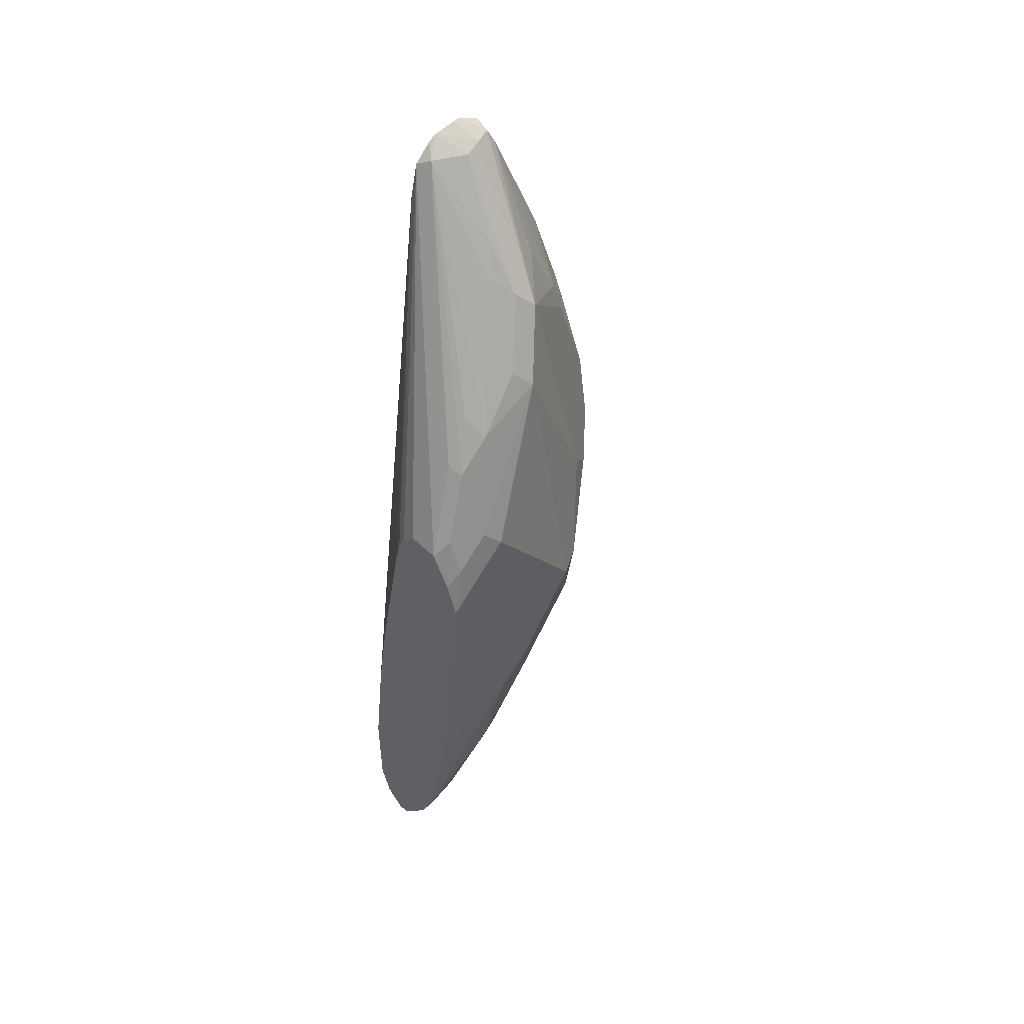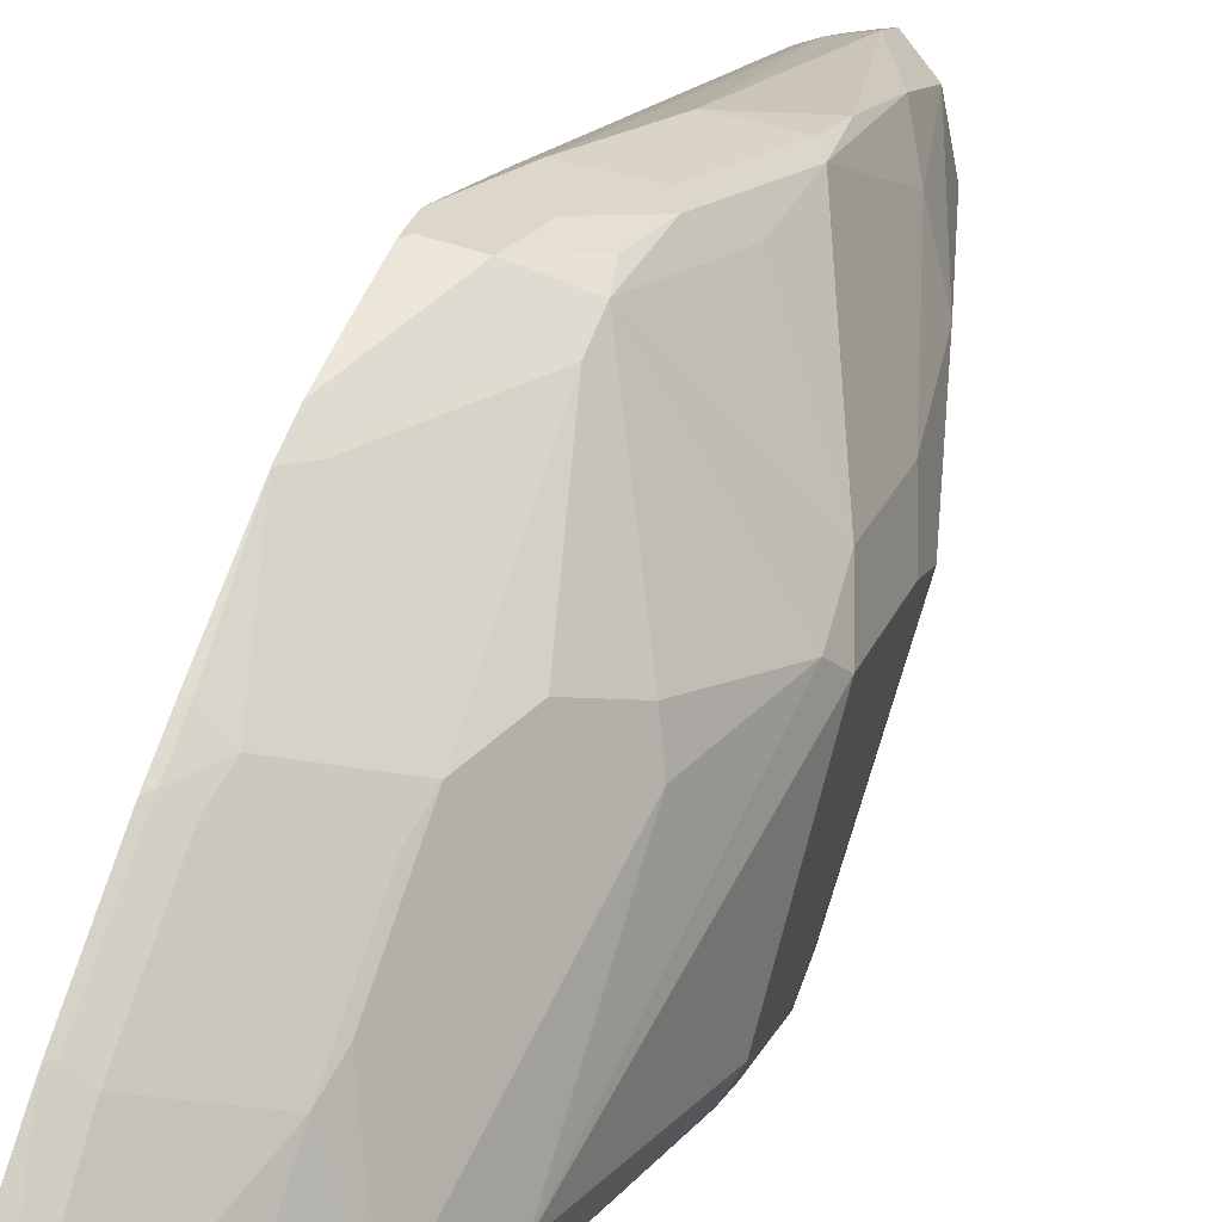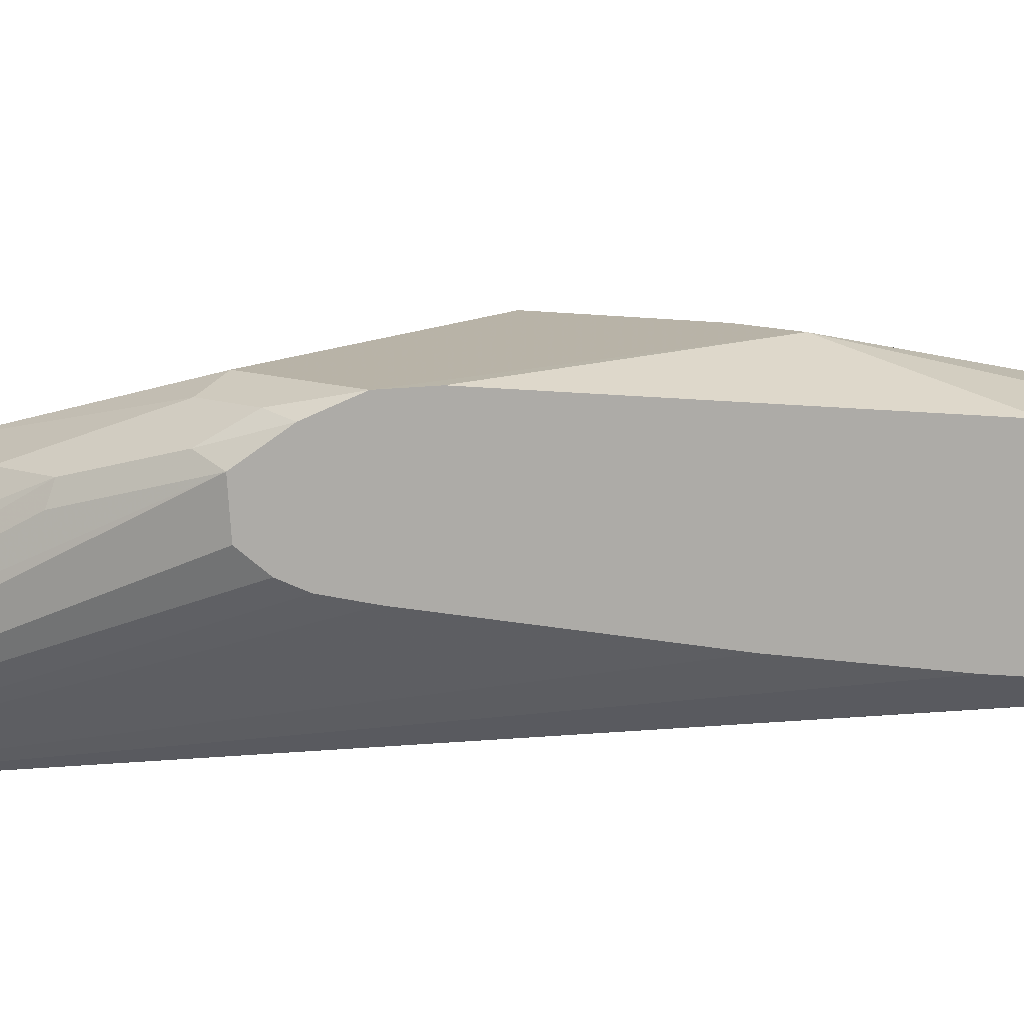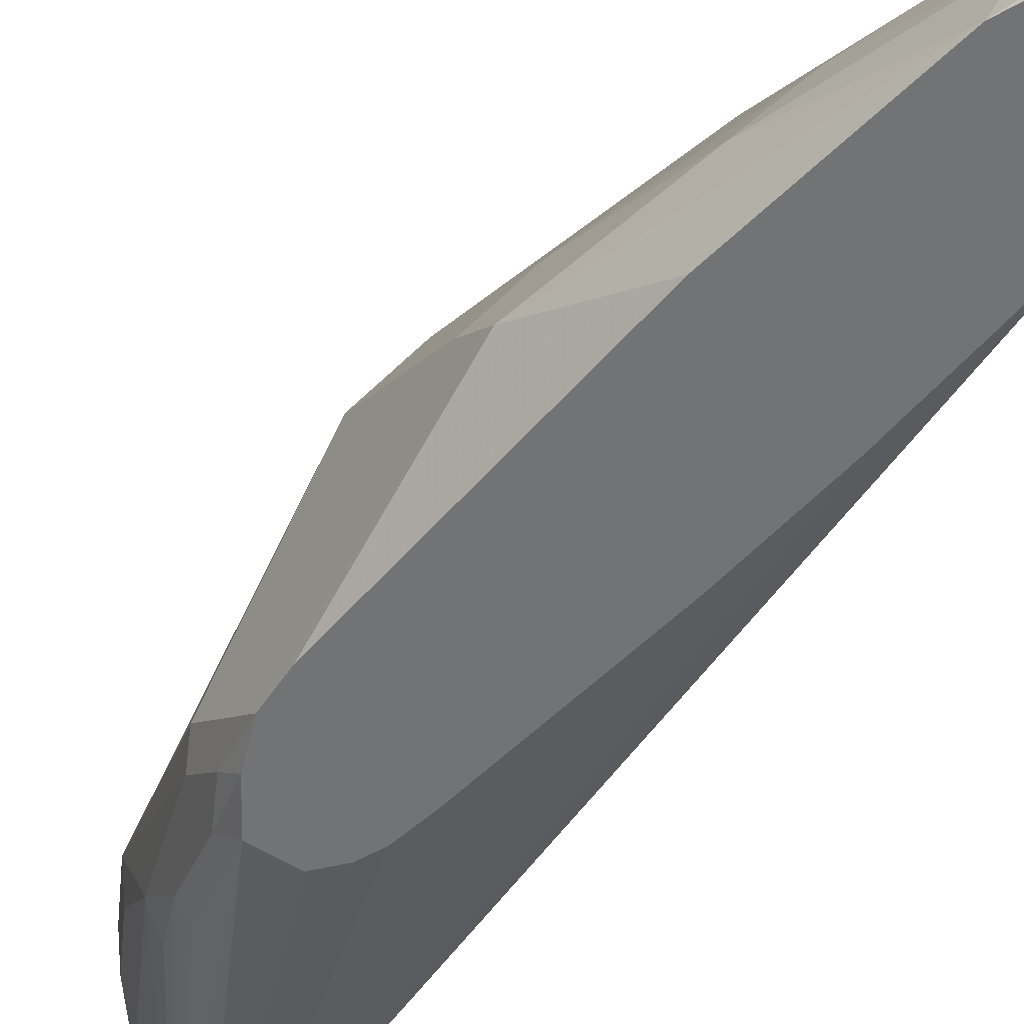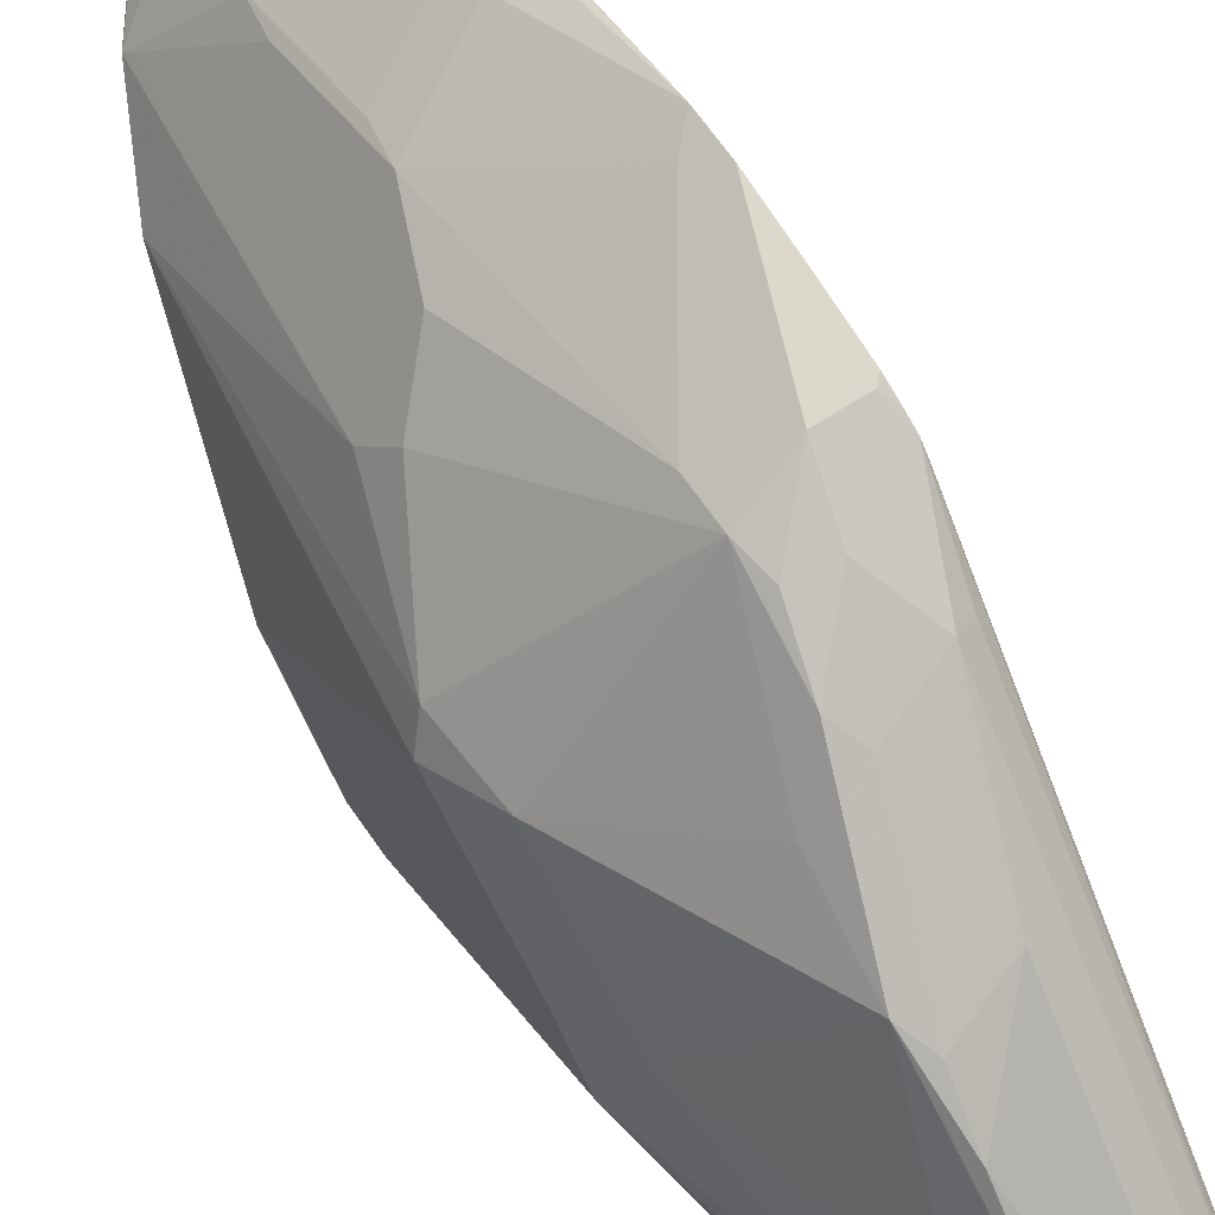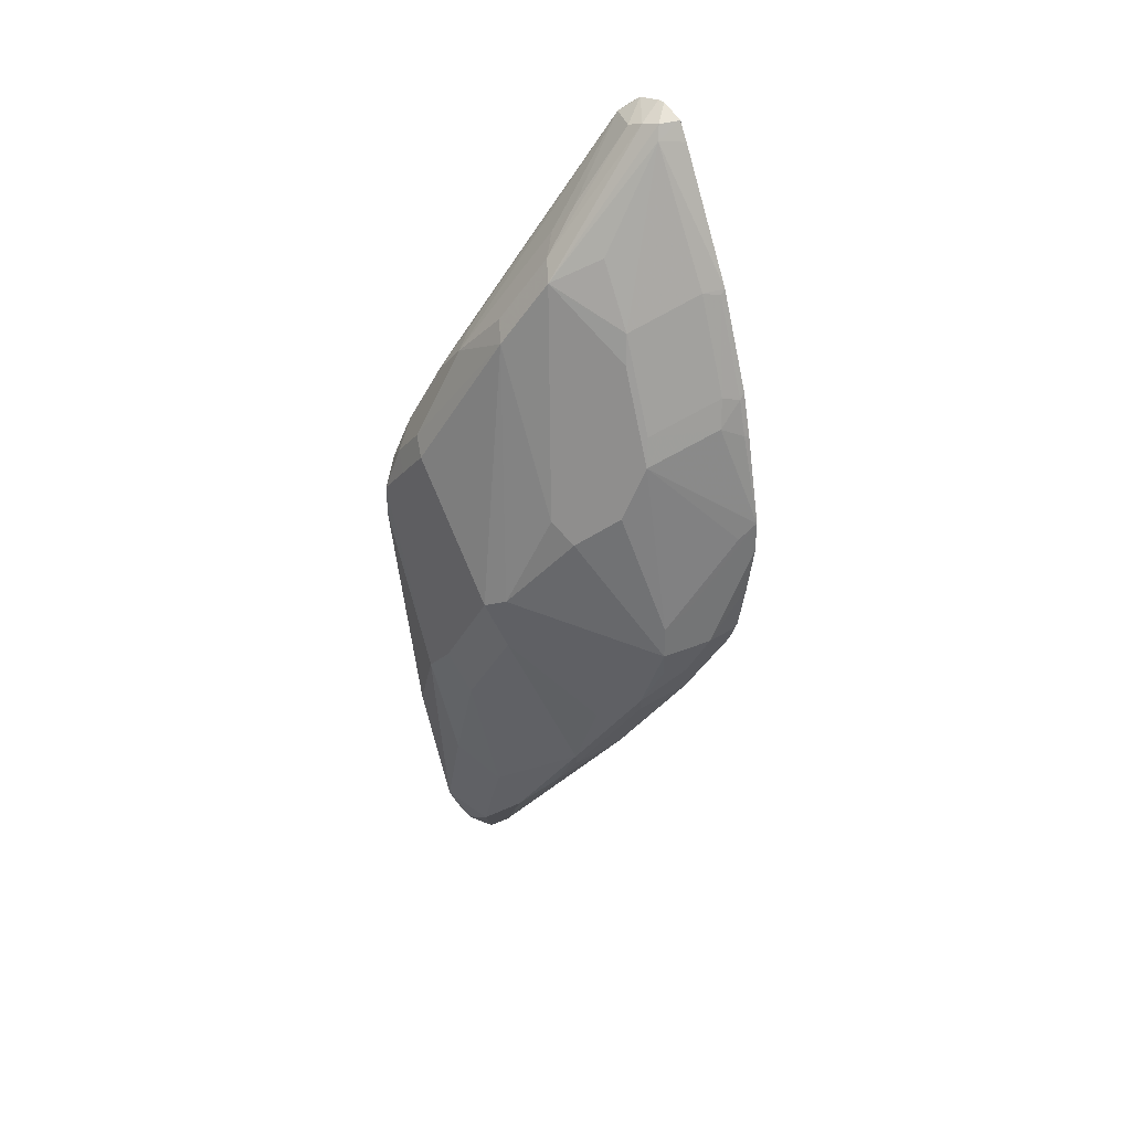
<metadata>
{"format":"obj","ext":"obj","renderer":"f3d","projection":"perspective","resolution":1024,"background":"white","views":[{"elev":48.9,"azim":47.5,"up":"+Z"},{"elev":55.1,"azim":19.2,"up":"+Y"},{"elev":-76.4,"azim":93.8,"up":"+Y"},{"elev":-55.8,"azim":146.9,"up":"+Y"},{"elev":64.0,"azim":146.1,"up":"+Y"},{"elev":33.9,"azim":139.2,"up":"+Z"}]}
</metadata>
<code>
v 0.1221 0.2422 0.1079
v 0.1221 0.2422 0.1288
v 0.1603 0.2231 0.04884
v 0.1464 0.23 0.04188
v 0.1221 0.2369 0.07669
v 0.1325 0.237 0.1185
v 0.1743 0.2161 0.05581
v 0.1603 0.2231 0.06967
v 0.1221 0.2309 0.1878
v 0.1255 0.23 0.1882
v 0.1394 0.2231 0.1952
v 0.1812 0.2021 0.1742
v 0.1743 0.2161 0.03486
v 0.1708 0.2126 0.01748
v 0.1778 0.1987 -0.01042
v 0.1534 0.2161 0.01397
v 0.1394 0.2231 0.0279
v 0.1221 0.2267 0.0351
v 0.1255 0.23 0.04188
v 0.1221 0.2307 0.04521
v 0.1952 0.1952 0.1394
v 0.1221 0.2248 0.2151
v 0.1255 0.2248 0.2117
v 0.1359 0.2196 0.2143
v 0.1778 0.1987 0.1934
v 0.1812 0.1812 0.237
v 0.2161 0.1743 0.1185
v 0.244 0.1394 0.06967
v 0.2405 0.1359 0.03141
v 0.1952 0.1743 -0.02786
v 0.1708 0.1917 -0.02435
v 0.1394 0.2021 -0.01394
v 0.1987 0.1568 -0.07314
v 0.1917 0.1499 -0.08713
v 0.1221 0.2231 0.0279
v 0.2021 0.1394 0.2788
v 0.1221 0.2039 0.2778
v 0.1255 0.2039 0.2745
v 0.1359 0.1987 0.2771
v 0.1778 0.1777 0.2561
v 0.2231 0.1603 0.1324
v 0.251 0.1255 0.06277
v 0.2248 0.115 0.2404
v 0.2405 0.09412 -0.03131
v 0.1307 0.1987 -0.01042
v 0.1603 0.1603 -0.07665
v 0.1603 0.05579 -0.2022
v 0.2126 0.08715 -0.129
v 0.1987 0.09412 -0.1568
v 0.1952 0.1324 -0.1115
v 0.1516 0.0523 -0.1986
v 0.1516 0.03139 -0.2195
v 0.1221 0.2178 0.02336
v 0.2039 0.1359 0.2823
v 0.1221 0.1665 0.3593
v 0.1255 0.1673 0.3555
v 0.1394 0.1603 0.3624
v 0.1778 0.1568 0.298
v 0.251 0.08367 4.892e-05
v 0.251 0.06275 0.1464
v 0.217 0.1046 0.2509
v 0.2248 0.0732 0.2196
v 0.2457 0.0523 0.1568
v 0.23 0.06275 -0.1045
v 0.251 0.06275 -0.0209
v 0.1743 0.0488 -0.2161
v 0.1676 0.0212 -0.2404
v 0.1603 0.03487 -0.223
v 0.1987 0.0523 -0.1986
v 0.1987 0.0732 -0.1778
v 0.1544 0.0212 -0.2299
v 0.1542 0.0212 -0.2297
v 0.1465 0.0212 -0.2094
v 0.1221 0.1882 0.006769
v 0.1359 0.1568 0.3712
v 0.1394 0.1464 0.3694
v 0.196 0.1255 0.2928
v 0.1221 0.1606 0.371
v 0.2457 0.03139 0.1359
v 0.251 0.04183 0.1254
v 0.183 0.115 0.3032
v 0.1307 0.115 0.3659
v 0.2117 0.06799 0.23
v 0.2248 0.0523 0.1986
v 0.2353 0.03139 0.1568
v 0.23 0.04183 -0.1045
v 0.2091 0.0212 -0.1881
v 0.23 0.0212 -0.08392
v 0.251 0.0212 0.1045
v 0.2509 0.0212 0.08365
v 0.1743 0.0279 -0.237
v 0.1756 0.0212 -0.2383
v 0.1952 0.0279 -0.2161
v 0.1465 0.0212 -0.2091
v 0.1221 0.1742 0.02087
v 0.1221 0.1464 0.3781
v 0.1255 0.1464 0.3764
v 0.1221 0.1413 0.3781
v 0.1221 0.1255 0.3756
v 0.1412 0.1359 0.3659
v 0.1743 0.1255 0.3206
v 0.2432 0.0212 0.1257
v 0.1221 0.121 0.3727
v 0.1221 0.1098 0.3615
v 0.2302 0.0212 0.1466
v 0.2161 0.0488 0.2021
v 0.1985 0.0212 -0.2094
v 0.1885 0.0212 -0.2227
v 0.1221 0.1729 0.02233
v 0.1464 0.0212 -0.1882
v 0.1221 0.1046 0.338
v 0.1221 0.1167 0.2752
v 0.1933 0.0212 0.1252
v 0.1987 0.0212 0.1359
v 0.2088 0.0212 0.1466
v 0.1464 0.0212 -0.1676
v 0.1885 0.0212 0.1059
v 0.1465 0.0212 -0.1466
v 0.157 0.0212 -0.06273
v 0.1673 0.0212 4.892e-05
f 1 2 8
f 61 81 62
f 62 81 82
f 62 82 83
f 62 83 84
f 62 84 85
f 62 85 79
f 62 79 63
f 64 86 87
f 64 87 69
f 64 65 86
f 65 88 86
f 65 89 90
f 65 90 88
f 66 70 69
f 66 69 91
f 66 91 67
f 67 91 92
f 67 92 108
f 67 108 107
f 67 107 87
f 67 87 88
f 67 88 90
f 67 90 89
f 67 89 102
f 67 102 105
f 61 77 81
f 60 79 80
f 60 63 79
f 57 78 75
f 44 59 65
f 44 65 64
f 46 50 66
f 46 66 47
f 47 66 67
f 47 67 68
f 47 68 52
f 47 52 51
f 48 69 70
f 48 70 49
f 48 64 69
f 49 70 66
f 67 105 115
f 49 66 50
f 52 67 71
f 52 71 72
f 52 72 73
f 52 73 53
f 53 73 74
f 54 58 57
f 54 57 75
f 54 75 76
f 54 76 77
f 54 77 61
f 55 78 57
f 55 57 56
f 52 68 67
f 67 115 114
f 67 113 117
f 67 117 120
f 82 105 106
f 82 106 84
f 82 84 83
f 84 106 85
f 85 105 102
f 85 106 105
f 86 88 87
f 87 107 93
f 91 93 92
f 92 93 108
f 93 107 108
f 94 109 95
f 82 104 105
f 94 110 111
f 94 112 109
f 96 98 97
f 104 111 113
f 104 113 114
f 104 114 115
f 104 115 105
f 110 116 111
f 111 117 113
f 111 116 118
f 111 118 119
f 111 119 120
f 111 120 117
f 94 111 112
f 44 64 48
f 82 103 104
f 82 100 99
f 67 120 119
f 67 119 118
f 67 118 116
f 67 116 110
f 67 110 94
f 67 94 73
f 67 73 72
f 67 72 71
f 69 87 93
f 69 93 91
f 73 94 74
f 74 94 95
f 82 99 103
f 75 78 96
f 75 97 76
f 76 97 98
f 76 98 99
f 76 99 100
f 76 100 77
f 77 100 101
f 77 101 81
f 79 102 89
f 79 89 80
f 79 85 102
f 81 101 82
f 82 101 100
f 75 96 97
f 43 63 60
f 67 114 113
f 43 61 62
f 3 8 7
f 3 7 13
f 4 13 14
f 4 14 15
f 4 15 16
f 4 16 17
f 4 17 18
f 4 18 19
f 4 19 20
f 4 20 5
f 6 12 7
f 7 12 21
f 2 12 6
f 7 21 13
f 10 22 23
f 10 23 11
f 11 23 24
f 11 24 25
f 11 25 12
f 12 25 26
f 12 26 21
f 13 21 27
f 13 27 28
f 13 28 29
f 13 29 30
f 13 30 15
f 9 22 10
f 13 15 14
f 2 11 12
f 2 9 10
f 43 62 63
f 1 8 3
f 1 3 4
f 1 4 5
f 1 5 20
f 1 20 18
f 1 18 35
f 1 35 53
f 1 53 74
f 1 74 95
f 1 95 109
f 1 109 112
f 2 10 11
f 1 112 111
f 1 104 103
f 1 103 99
f 1 99 98
f 1 98 96
f 1 96 78
f 1 78 55
f 1 55 37
f 1 37 22
f 1 22 9
f 1 9 2
f 2 6 7
f 2 7 8
f 1 111 104
f 15 31 32
f 3 13 4
f 15 32 16
f 32 46 47
f 32 47 51
f 32 51 45
f 33 44 48
f 33 48 49
f 33 49 50
f 33 50 34
f 34 50 46
f 35 45 51
f 35 51 52
f 35 52 53
f 36 54 41
f 32 34 46
f 37 55 56
f 37 57 39
f 37 39 38
f 39 57 40
f 40 57 58
f 40 58 54
f 41 54 43
f 42 43 60
f 42 60 80
f 42 80 89
f 42 89 65
f 42 65 59
f 43 54 61
f 37 56 57
f 32 45 35
f 36 40 54
f 21 36 27
f 15 30 33
f 31 34 32
f 15 33 34
f 15 34 31
f 16 32 17
f 17 32 35
f 17 35 18
f 18 20 19
f 21 26 36
f 22 37 38
f 22 38 23
f 23 38 24
f 24 39 25
f 24 38 39
f 28 41 43
f 25 40 26
f 26 40 36
f 29 33 30
f 27 36 41
f 27 41 28
f 28 42 29
f 25 39 40
f 28 43 42
f 29 42 59
f 29 59 44
f 29 44 33

</code>
